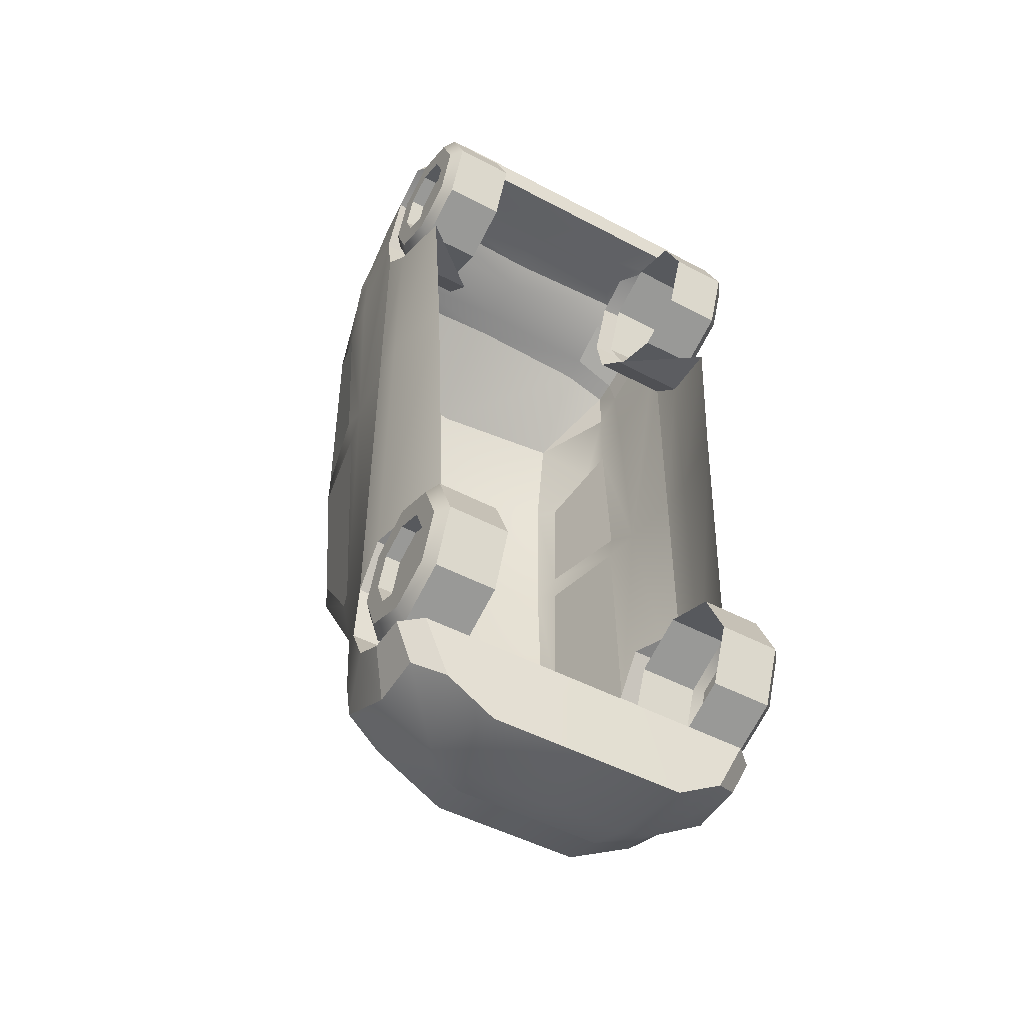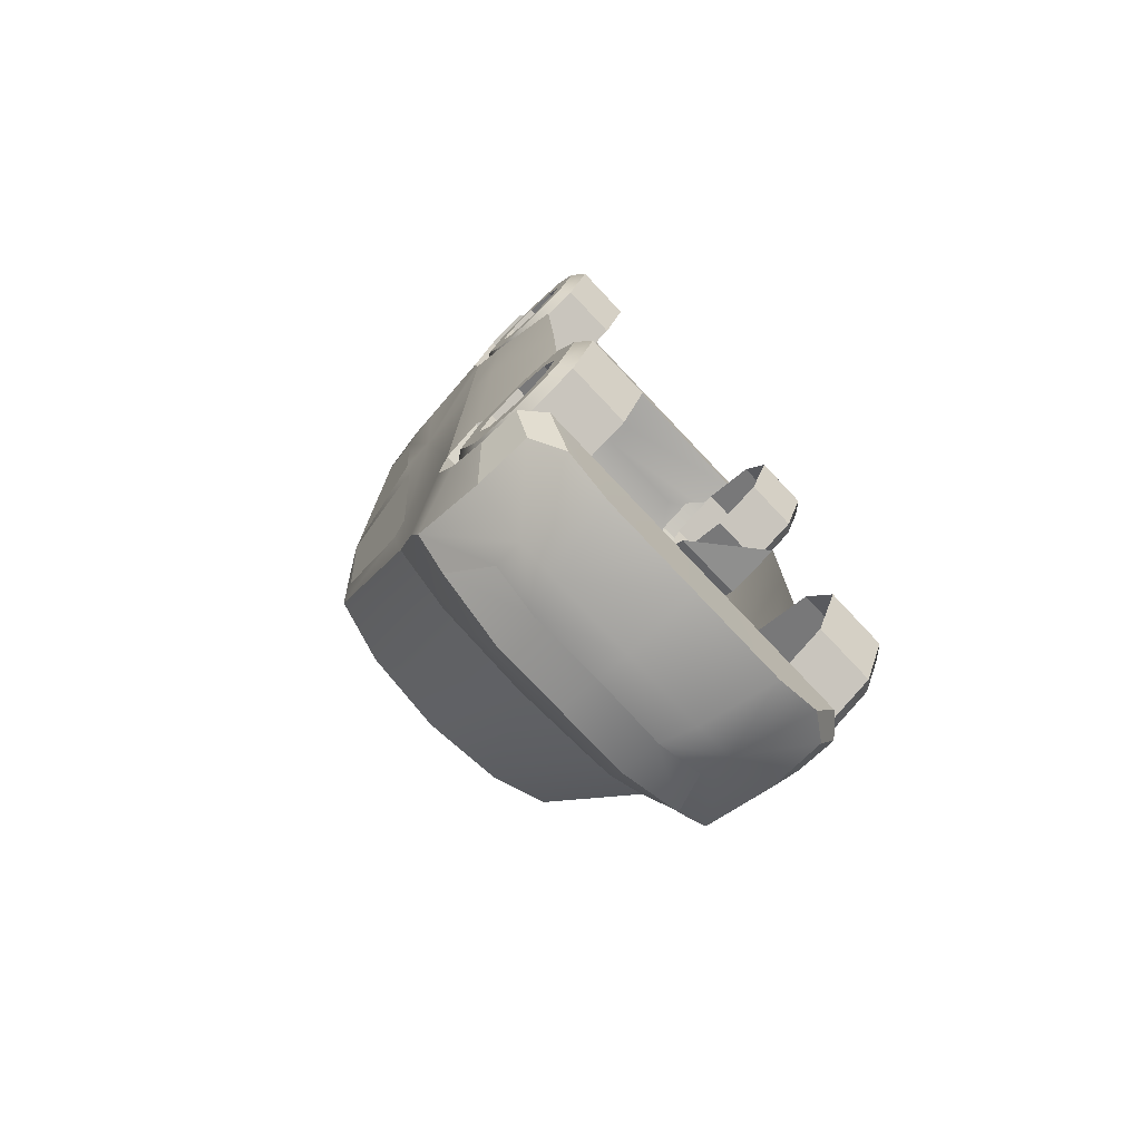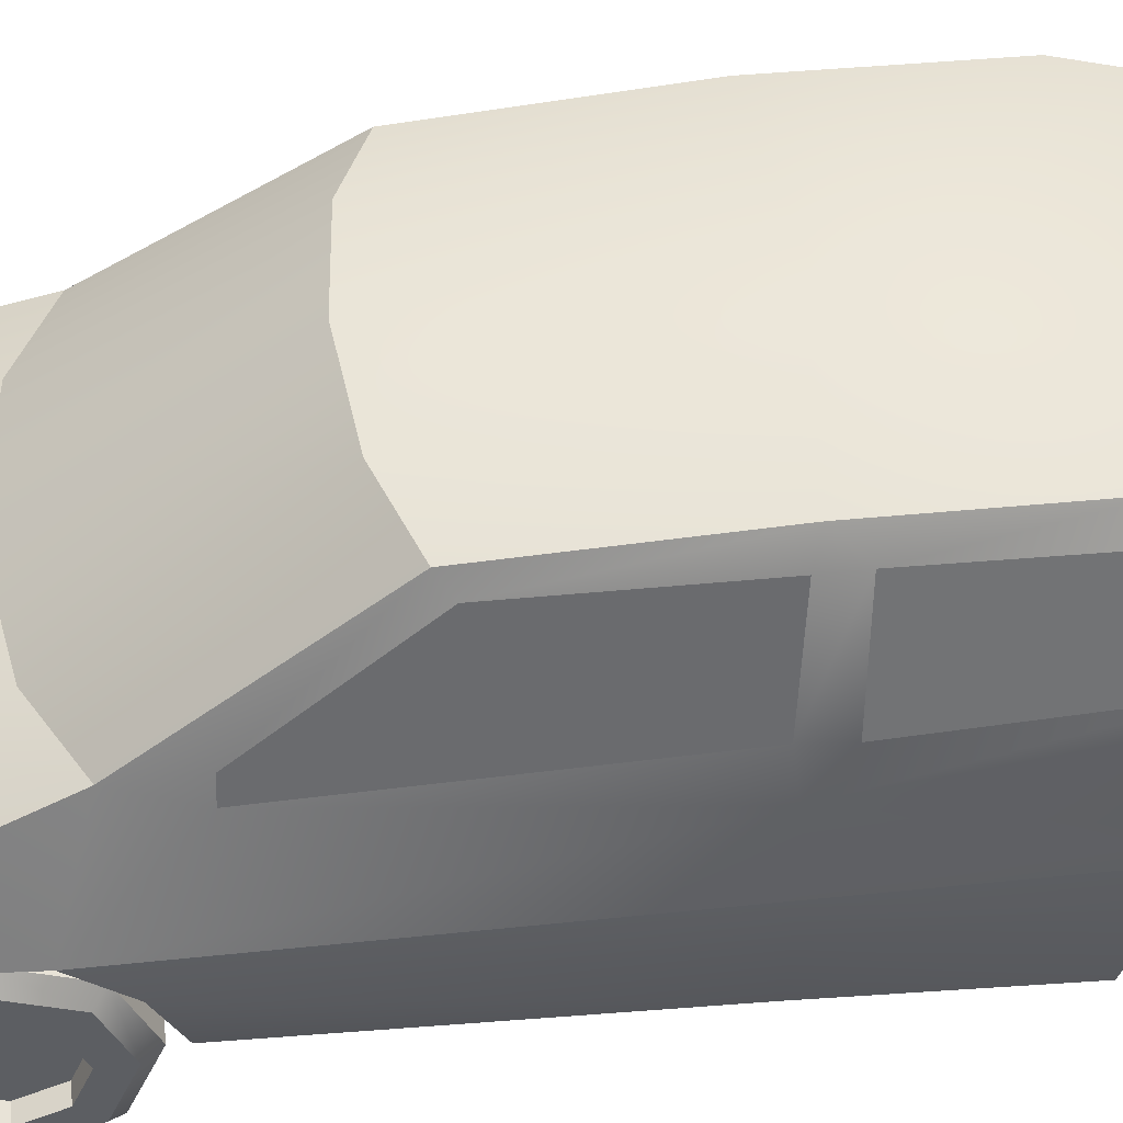
<metadata>
{"format":"obj","ext":"obj","renderer":"f3d","projection":"perspective","resolution":1024,"background":"white","views":[{"elev":-48.9,"azim":-30.5,"up":"+Z"},{"elev":-76.7,"azim":-46.6,"up":"+Z"},{"elev":49.6,"azim":-96.8,"up":"+Y"}]}
</metadata>
<code>
o Car_Base
v 0.6109 0.6656 1.325
v 0.9078 0.6656 1.325
v 0.9078 0.3934 1.212
v 0.6109 0.3934 1.212
v 0.6035 0.6669 -1.877
v 0.9087 0.6669 -1.877
v 0.9087 0.3871 -1.993
v 0.6035 0.3871 -1.993
v 0.6109 0.7783 1.597
v 0.9078 0.7783 1.597
v 0.6035 -0.008493 -1.597
v 0.9087 -0.008493 -1.597
v 0.9087 0.1074 -1.317
v 0.6035 0.1074 -1.317
v 0.6109 0.6656 1.869
v 0.9078 0.6656 1.869
v 0.9087 0.3871 -1.202
v 0.6035 0.3871 -1.202
v 0.6109 0.3934 1.982
v 0.9078 0.3934 1.982
v 0.9087 0.6669 -1.317
v 0.6035 0.6669 -1.317
v 0.6109 0.1212 1.869
v 0.9078 0.1212 1.869
v 0.9087 0.7828 -1.597
v 0.6035 0.7828 -1.597
v 0.9579 0.1695 -1.597
v 0.9579 0.2333 -1.751
v 0.8818 0.2333 -1.751
v 0.8818 0.1695 -1.597
v 0.6109 0.008493 1.597
v 0.9078 0.008493 1.597
v 0.9087 0.1074 -1.877
v 0.6035 0.1074 -1.877
v 0.9556 0.2437 1.747
v 0.9556 0.1817 1.597
v 0.8817 0.1817 1.597
v 0.8817 0.2437 1.747
v 0.6109 0.1212 1.325
v 0.9078 0.1212 1.325
v 0.9556 0.3934 1.921
v 0.9556 0.622 1.826
v 0.9579 0.3871 -1.93
v 0.9579 0.1522 -1.832
v 0.9556 0.1648 1.369
v 0.9556 0.07009 1.597
v 0.9579 0.05482 -1.597
v 0.9579 0.1522 -1.362
v 0.9556 0.1648 1.826
v 0.9579 0.3871 -1.265
v 0.9579 0.6221 -1.362
v 0.9556 0.3934 1.274
v 0.9579 0.7195 -1.597
v 0.9579 0.6221 -1.832
v 0.9556 0.7167 1.597
v 0.9556 0.622 1.369
v 0.9579 0.3871 -1.815
v 0.9579 0.541 -1.751
v 0.9579 0.6048 -1.597
v 0.9579 0.541 -1.443
v 0.9579 0.3871 -1.38
v 0.9579 0.2333 -1.443
v 0.9556 0.3934 1.386
v 0.9556 0.2437 1.448
v 0.9556 0.5431 1.448
v 0.9556 0.6051 1.597
v 0.9556 0.5431 1.747
v 0.9556 0.3934 1.809
v 0.8818 0.3871 -1.815
v 0.8818 0.541 -1.751
v 0.8818 0.6048 -1.597
v 0.8818 0.541 -1.443
v 0.8818 0.3871 -1.38
v 0.8818 0.2333 -1.443
v 0.8817 0.2437 1.448
v 0.8817 0.3934 1.386
v 0.8817 0.5431 1.448
v 0.8817 0.6051 1.597
v 0.8817 0.5431 1.747
v 0.8817 0.3934 1.809
v -0.6061 0.6755 -2.395
v -0.4069 0.6706 -2.463
v -0.489 0.3082 -2.454
v -0.7263 0.3048 -2.311
v 0 0.6706 -2.463
v 0 0.3082 -2.454
v -0.7594 0.273 2.02
v -0.9684 0.4792 2.004
v -0.5441 0.5326 2.004
v -0.959 0.5688 -2.022
v -0.8684 0.6656 -2.234
v -0.8684 0.3944 -2.227
v -0.959 0.374 -2.033
v -0.9641 0.698 1.916
v -0.5441 0.7253 1.916
v -0.959 0.8399 1.65
v -0.5441 0.8399 1.65
v -0.959 0.793 1.405
v -0.5441 0.793 1.405
v -0.959 0.6159 1.228
v -0.5441 0.6159 1.228
v -0.9212 0.2774 1.145
v -0.8916 0.8077 2.12
v -0.8892 0.481 2.136
v -0.6919 1.747 1.628
v -0.9063 1.358 1.676
v -0.8952 1.343 1.894
v -0.5441 0.283 -2.038
v -0.8579 0.283 -2.038
v -0.959 0.6471 -1.237
v -0.959 0.629 0.3182
v -0.959 0.7997 0.3182
v -0.959 0.809 -1.432
v 0 0.273 2.176
v -0.7536 0.273 2.176
v 0 0.273 2.02
v 0 1.813 1.623
v -0.6581 1.342 1.983
v 0 1.341 2.017
v 0 0.7711 2.205
v -0.494 0.7711 2.183
v -0.494 0.6248 2.19
v 0 0.6248 2.202
v -0.8657 1.017 -2.046
v -0.6983 1.027 -2.192
v -0.5943 0.8231 -2.337
v -0.8461 1.224 -1.022
v -0.8775 1.302 0.2994
v -0.7842 1.785 0.3347
v -0.7448 1.752 -0.4475
v -0.8178 1.318 -1.017
v -0.7828 1.785 0.4805
v -0.8993 1.311 0.4545
v -0.9114 1.374 1.314
v -0.892 1.534 1.29
v -0.7844 1.767 1.099
v -0.4117 1.89 -0.6246
v 0 1.914 -0.6671
v 0 1.29 -1.532
v -0.489 1.29 -1.458
v -0.7036 1.834 -0.5031
v -0.7878 1.277 -1.295
v -0.7177 0.4835 2.179
v -0.6526 0.9753 2.114
v -0.6609 1.22 2.022
v -0.8991 1.229 1.918
v -0.9183 0.9558 2.036
v -0.917 1.201 1.76
v -0.9274 1.036 1.83
v -0.3597 0.8394 -2.426
v 0 0.8328 -2.428
v -0.8232 0.2549 -1.14
v -0.8786 0.2677 0.3182
v -0.5441 0.5688 -2.022
v -0.5441 0.7401 -1.922
v -0.959 0.7401 -1.922
v -0.959 0.8385 -1.721
v -0.5441 0.8385 -1.721
v -0.5441 0.809 -1.432
v -0.5441 0.6471 -1.237
v 0 0.283 -2.038
v 0 0.489 2.179
v -0.6495 0.8396 2.192
v 0 0.8592 2.184
v -0.6109 0.6656 1.325
v -0.6109 0.3934 1.212
v -0.9078 0.3934 1.212
v -0.9078 0.6656 1.325
v -0.6035 0.6669 -1.877
v -0.6035 0.3871 -1.993
v -0.9087 0.3871 -1.993
v -0.9087 0.6669 -1.877
v -0.6109 0.7783 1.597
v -0.9078 0.7783 1.597
v -0.6035 -0.008493 -1.597
v -0.6035 0.1074 -1.317
v -0.9087 0.1074 -1.317
v -0.9087 -0.008493 -1.597
v -0.6109 0.6656 1.869
v -0.9078 0.6656 1.869
v -0.6035 0.3871 -1.202
v -0.9087 0.3871 -1.202
v -0.6109 0.3934 1.982
v -0.9078 0.3934 1.982
v -0.6035 0.6669 -1.317
v -0.9087 0.6669 -1.317
v -0.6109 0.1212 1.869
v -0.9078 0.1212 1.869
v -0.6035 0.7828 -1.597
v -0.9087 0.7828 -1.597
v -0.9579 0.1695 -1.597
v -0.8818 0.1695 -1.597
v -0.8818 0.2333 -1.751
v -0.9579 0.2333 -1.751
v -0.6109 0.008493 1.597
v -0.9078 0.008493 1.597
v -0.6035 0.1074 -1.877
v -0.9087 0.1074 -1.877
v -0.9556 0.2437 1.747
v -0.8817 0.2437 1.747
v -0.8817 0.1817 1.597
v -0.9556 0.1817 1.597
v -0.6109 0.1212 1.325
v -0.9078 0.1212 1.325
v -0.9556 0.622 1.826
v -0.9556 0.3934 1.921
v -0.9579 0.1522 -1.832
v -0.9579 0.3871 -1.93
v -0.9556 0.07009 1.597
v -0.9556 0.1648 1.369
v -0.9579 0.05482 -1.597
v -0.9579 0.1522 -1.362
v -0.9556 0.1648 1.826
v -0.9579 0.3871 -1.265
v -0.9579 0.6221 -1.362
v -0.9556 0.3934 1.274
v -0.9579 0.7195 -1.597
v -0.9579 0.6221 -1.832
v -0.9556 0.7167 1.597
v -0.9556 0.622 1.369
v -0.9579 0.3871 -1.815
v -0.9579 0.541 -1.751
v -0.9579 0.6048 -1.597
v -0.9579 0.541 -1.443
v -0.9579 0.3871 -1.38
v -0.9579 0.2333 -1.443
v -0.9556 0.2437 1.448
v -0.9556 0.3934 1.386
v -0.9556 0.5431 1.448
v -0.9556 0.6051 1.597
v -0.9556 0.5431 1.747
v -0.9556 0.3934 1.809
v -0.8818 0.2333 -1.443
v -0.8818 0.3871 -1.38
v -0.8818 0.541 -1.443
v -0.8818 0.6048 -1.597
v -0.8818 0.541 -1.751
v -0.8818 0.3871 -1.815
v -0.8817 0.2437 1.448
v -0.8817 0.3934 1.809
v -0.8817 0.5431 1.747
v -0.8817 0.6051 1.597
v -0.8817 0.5431 1.448
v -0.8817 0.3934 1.386
v 0.6061 0.6755 -2.395
v 0.7263 0.3048 -2.311
v 0.489 0.3082 -2.454
v 0.4069 0.6706 -2.463
v 0.7594 0.273 2.02
v 0.5441 0.5326 2.004
v 0.9684 0.4792 2.004
v 0.959 0.5688 -2.022
v 0.959 0.374 -2.033
v 0.8684 0.3944 -2.227
v 0.8684 0.6656 -2.234
v 0.5441 0.7253 1.916
v 0.9641 0.698 1.916
v 0.5441 0.8399 1.65
v 0.959 0.8399 1.65
v 0.5441 0.793 1.405
v 0.959 0.793 1.405
v 0.5441 0.6159 1.228
v 0.959 0.6159 1.228
v 0.9212 0.2774 1.145
v 0.8916 0.8077 2.12
v 0.8892 0.481 2.136
v 0.6919 1.747 1.628
v 0.8952 1.343 1.894
v 0.9063 1.358 1.676
v 0.8579 0.283 -2.038
v 0.5441 0.283 -2.038
v 0.959 0.6471 -1.237
v 0.959 0.809 -1.432
v 0.959 0.7997 0.3182
v 0.959 0.629 0.3182
v 0.7536 0.273 2.176
v 0.6581 1.342 1.983
v 0.494 0.6248 2.19
v 0.494 0.7711 2.183
v 0.8657 1.017 -2.046
v 0.5943 0.8231 -2.337
v 0.6983 1.027 -2.192
v 0.8461 1.224 -1.022
v 0.8178 1.318 -1.017
v 0.7448 1.752 -0.4475
v 0.7842 1.785 0.3347
v 0.8775 1.302 0.2994
v 0.7828 1.785 0.4805
v 0.7844 1.767 1.099
v 0.892 1.534 1.29
v 0.9114 1.374 1.314
v 0.8993 1.311 0.4545
v 0.4117 1.89 -0.6246
v 0.489 1.29 -1.458
v 0.7036 1.834 -0.5031
v 0.7878 1.277 -1.295
v 0.7177 0.4835 2.179
v 0.6526 0.9753 2.114
v 0.9183 0.9558 2.036
v 0.8991 1.229 1.918
v 0.6609 1.22 2.022
v 0.9274 1.036 1.83
v 0.917 1.201 1.76
v 0.3597 0.8394 -2.426
v 0.8786 0.2677 0.3182
v 0.8232 0.2549 -1.14
v 0.5441 0.5688 -2.022
v 0.5441 0.7401 -1.922
v 0.959 0.7401 -1.922
v 0.959 0.8385 -1.721
v 0.5441 0.8385 -1.721
v 0.5441 0.809 -1.432
v 0.5441 0.6471 -1.237
v 0.6495 0.8396 2.192
f 1 2 3 4
f 5 6 7 8
f 9 10 2 1
f 11 12 13 14
f 15 16 10 9
f 14 13 17 18
f 19 20 16 15
f 18 17 21 22
f 23 24 20 19
f 22 21 25 26
f 27 28 29 30
f 31 32 24 23
f 26 25 6 5
f 8 7 33 34
f 35 36 37 38
f 39 40 32 31
f 34 33 12 11
f 16 20 41 42
f 33 7 43 44
f 32 40 45 46
f 12 33 44 47
f 13 12 47 48
f 20 24 49 41
f 17 13 48 50
f 21 17 50 51
f 40 3 52 45
f 25 21 51 53
f 24 32 46 49
f 6 25 53 54
f 7 6 54 43
f 10 16 42 55
f 2 10 55 56
f 3 2 56 52
f 4 3 40 39
f 44 43 57 28
f 43 54 58 57
f 54 53 59 58
f 53 51 60 59
f 51 50 61 60
f 50 48 62 61
f 48 47 27 62
f 47 44 28 27
f 45 52 63 64
f 52 56 65 63
f 56 55 66 65
f 55 42 67 66
f 42 41 68 67
f 41 49 35 68
f 49 46 36 35
f 46 45 64 36
f 29 69 70 71 72 73 74 30
f 75 76 77 78 79 80 38 37
f 64 63 76 75
f 57 58 70 69
f 36 64 75 37
f 58 59 71 70
f 63 65 77 76
f 59 60 72 71
f 65 66 78 77
f 60 61 73 72
f 66 67 79 78
f 61 62 74 73
f 67 68 80 79
f 62 27 30 74
f 68 35 38 80
f 28 57 69 29
f 81 82 83 84
f 82 85 86 83
f 87 88 89
f 90 91 92 93
f 89 88 94 95
f 95 94 96 97
f 97 96 98 99
f 99 98 100 101
f 101 100 102
f 103 94 88 104
f 105 106 107
f 83 108 109 84
f 110 111 112 113
f 114 115 87 116
f 117 105 118 119
f 120 121 122 123
f 124 125 126 81 91
f 127 128 129 130 131
f 132 133 134 135 136
f 137 138 139 140
f 141 137 140 142
f 93 92 84 109
f 115 143 104
f 118 105 107
f 104 88 87 115
f 91 81 92
f 81 126 150 82
f 150 151 85 82
f 92 81 84
f 110 152 153 111
f 90 93 109 108 154
f 155 156 90 154
f 157 156 155 158
f 113 157 158 159
f 110 113 159 160
f 110 160 152
f 161 108 83 86
f 162 143 115 114
f 104 143 163 103
f 122 121 163 143
f 121 120 164 163
f 123 122 143 162
f 111 153 102 100
f 112 111 100 98
f 165 166 167 168
f 169 170 171 172
f 173 165 168 174
f 175 176 177 178
f 179 173 174 180
f 176 181 182 177
f 183 179 180 184
f 181 185 186 182
f 187 183 184 188
f 185 189 190 186
f 191 192 193 194
f 195 187 188 196
f 189 169 172 190
f 170 197 198 171
f 199 200 201 202
f 203 195 196 204
f 197 175 178 198
f 180 205 206 184
f 198 207 208 171
f 196 209 210 204
f 178 211 207 198
f 177 212 211 178
f 184 206 213 188
f 182 214 212 177
f 186 215 214 182
f 204 210 216 167
f 190 217 215 186
f 188 213 209 196
f 172 218 217 190
f 171 208 218 172
f 174 219 205 180
f 168 220 219 174
f 167 216 220 168
f 166 203 204 167
f 207 194 221 208
f 208 221 222 218
f 218 222 223 217
f 217 223 224 215
f 215 224 225 214
f 214 225 226 212
f 212 226 191 211
f 211 191 194 207
f 210 227 228 216
f 216 228 229 220
f 220 229 230 219
f 219 230 231 205
f 205 231 232 206
f 206 232 199 213
f 213 199 202 209
f 209 202 227 210
f 193 192 233 234 235 236 237 238
f 239 201 200 240 241 242 243 244
f 227 239 244 228
f 221 238 237 222
f 202 201 239 227
f 222 237 236 223
f 228 244 243 229
f 223 236 235 224
f 229 243 242 230
f 224 235 234 225
f 230 242 241 231
f 225 234 233 226
f 231 241 240 232
f 226 233 192 191
f 232 240 200 199
f 194 193 238 221
f 245 246 247 248
f 248 247 86 85
f 249 250 251
f 252 253 254 255
f 250 256 257 251
f 256 258 259 257
f 258 260 261 259
f 260 262 263 261
f 262 264 263
f 265 266 251 257
f 267 268 269
f 247 246 270 271
f 272 273 274 275
f 114 116 249 276
f 117 119 277 267
f 120 123 278 279
f 280 255 245 281 282
f 283 284 285 286 287
f 288 289 290 291 292
f 293 294 139 138
f 295 296 294 293
f 253 270 246 254
f 276 266 297
f 277 268 267
f 266 276 249 251
f 255 254 245
f 245 248 304 281
f 304 248 85 151
f 254 246 245
f 272 275 305 306
f 252 307 271 270 253
f 308 307 252 309
f 310 311 308 309
f 273 312 311 310
f 272 313 312 273
f 272 306 313
f 161 86 247 271
f 162 114 276 297
f 266 265 314 297
f 278 297 314 279
f 279 314 164 120
f 123 162 297 278
f 275 263 264 305
f 274 261 263 275
f 144 145 146 147
f 146 148 149 147
f 298 299 300 301
f 300 299 302 303
o Car_Carrosserie
v -0.4117 1.923 1.178
v 0 1.924 1.178
v 0 1.971 0.4507
v -0.4117 1.955 0.3906
v 0 1.914 -0.6671
v -0.4117 1.89 -0.6246
v -0.4387 1.158 -2.024
v 0 1.158 -2.024
v 0 1.041 -2.375
v -0.3597 1.041 -2.375
v -0.489 1.29 -1.458
v 0 1.29 -1.532
v -0.959 0.809 -1.432
v -0.7878 1.277 -1.295
v -0.8579 1.09 -1.801
v -0.959 0.8385 -1.721
v -0.8657 1.017 -2.046
v -0.959 0.7401 -1.922
v 0 0.8328 -2.428
v -0.3597 0.8394 -2.426
v -0.8684 0.6656 -2.234
v -0.959 0.5688 -2.022
v -0.959 0.793 1.405
v -0.9215 1.122 0.3182
v -0.959 0.7997 0.3182
v -0.6919 1.747 1.628
v 0 1.813 1.623
v 0 0.9753 2.114
v -0.6526 0.9753 2.114
v -0.6495 0.8396 2.192
v 0 0.8592 2.184
v 0 1.341 2.017
v -0.6581 1.342 1.983
v -0.6609 1.22 2.022
v 0 1.212 2.051
v -0.6983 1.027 -2.192
v -0.7204 1.889 0.3722
v -0.7036 1.834 -0.5031
v -0.7191 1.874 1.141
v -0.8461 1.224 -1.022
v -0.8178 1.318 -1.017
v -0.7842 1.785 0.3347
v -0.7828 1.785 0.4805
v -0.8775 1.302 0.2994
v -0.8993 1.311 0.4545
v -0.7844 1.767 1.099
v -0.892 1.534 1.29
v -0.959 0.8399 1.65
v -0.9276 1.192 1.428
v -0.9063 1.358 1.676
v -0.9114 1.374 1.314
v -0.917 1.201 1.76
v -0.9274 1.036 1.83
v -0.9183 0.9558 2.036
v -0.8916 0.8077 2.12
v -0.9641 0.698 1.916
v -0.7448 1.752 -0.4475
v -0.8991 1.229 1.918
v -0.8952 1.343 1.894
v -0.5943 0.8231 -2.337
v 0.4117 1.923 1.178
v 0.4117 1.955 0.3906
v 0.4117 1.89 -0.6246
v 0.4387 1.158 -2.024
v 0.3597 1.041 -2.375
v 0.489 1.29 -1.458
v 0.959 0.809 -1.432
v 0.959 0.8385 -1.721
v 0.8579 1.09 -1.801
v 0.7878 1.277 -1.295
v 0.959 0.7401 -1.922
v 0.8657 1.017 -2.046
v 0.3597 0.8394 -2.426
v 0.959 0.5688 -2.022
v 0.8684 0.6656 -2.234
v 0.959 0.793 1.405
v 0.959 0.7997 0.3182
v 0.9215 1.122 0.3182
v 0.6919 1.747 1.628
v 0.6495 0.8396 2.192
v 0.6526 0.9753 2.114
v 0.6609 1.22 2.022
v 0.6581 1.342 1.983
v 0.6983 1.027 -2.192
v 0.7204 1.889 0.3722
v 0.7036 1.834 -0.5031
v 0.7191 1.874 1.141
v 0.8178 1.318 -1.017
v 0.8461 1.224 -1.022
v 0.7828 1.785 0.4805
v 0.7842 1.785 0.3347
v 0.8775 1.302 0.2994
v 0.8993 1.311 0.4545
v 0.892 1.534 1.29
v 0.7844 1.767 1.099
v 0.959 0.8399 1.65
v 0.9276 1.192 1.428
v 0.9063 1.358 1.676
v 0.917 1.201 1.76
v 0.9114 1.374 1.314
v 0.9274 1.036 1.83
v 0.9183 0.9558 2.036
v 0.8916 0.8077 2.12
v 0.9641 0.698 1.916
v 0.7448 1.752 -0.4475
v 0.8991 1.229 1.918
v 0.8952 1.343 1.894
v 0.5943 0.8231 -2.337
f 315 316 317 318
f 318 317 319 320
f 321 322 323 324
f 325 326 322 321
f 327 328 329 330
f 330 329 331 332
f 324 323 333 334
f 332 331 335 336
f 337 338 339
f 316 315 340 341
f 342 343 344 345
f 346 347 348 349
f 328 325 321 329
f 329 321 324 350 331
f 351 318 320 352
f 353 315 318 351
f 328 354 355
f 351 356 357
f 358 359 357 356
f 315 353 340
f 353 360 361 340
f 362 363 338 337
f 327 354 328
f 364 365 363 366
f 367 362 368
f 344 343 368 369
f 368 362 370 369
f 364 340 361 365
f 371 356 351 352
f 353 351 357 360
f 355 371 352 328
f 372 348 347 373
f 373 364 366 372
f 334 374 350 324
f 327 338 354
f 366 362 367
f 366 363 362
f 338 359 358
f 338 363 365 359
f 354 338 358
f 349 348 343 342
f 339 338 327
f 375 376 317 316
f 376 377 319 317
f 378 379 323 322
f 380 378 322 326
f 381 382 383 384
f 382 385 386 383
f 379 387 333 323
f 385 388 389 386
f 390 391 392
f 316 341 393 375
f 342 345 394 395
f 346 349 396 397
f 384 383 378 380
f 383 386 398 379 378
f 399 400 377 376
f 401 399 376 375
f 384 402 403
f 399 404 405
f 406 405 404 407
f 375 393 401
f 401 393 408 409
f 410 390 392 411
f 381 384 403
f 412 413 411 414
f 415 416 410
f 394 417 416 395
f 416 417 418 410
f 412 414 408 393
f 419 400 399 405
f 401 409 404 399
f 402 384 400 419
f 420 421 397 396
f 421 420 413 412
f 387 379 398 422
f 381 403 392
f 413 415 410
f 413 410 411
f 392 406 407
f 392 407 414 411
f 403 406 392
f 349 342 395 396
f 391 381 392

</code>
